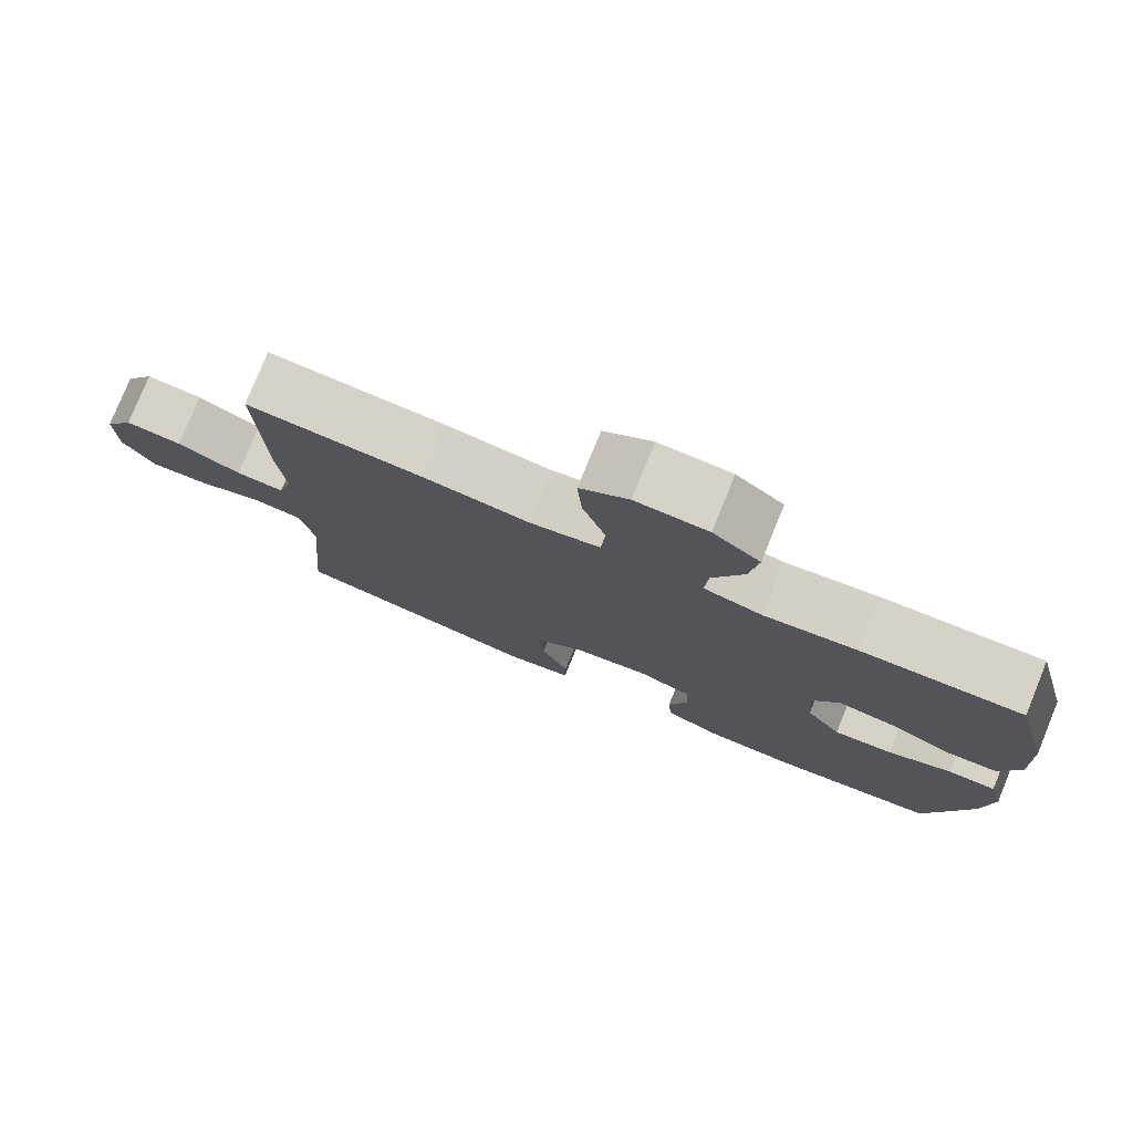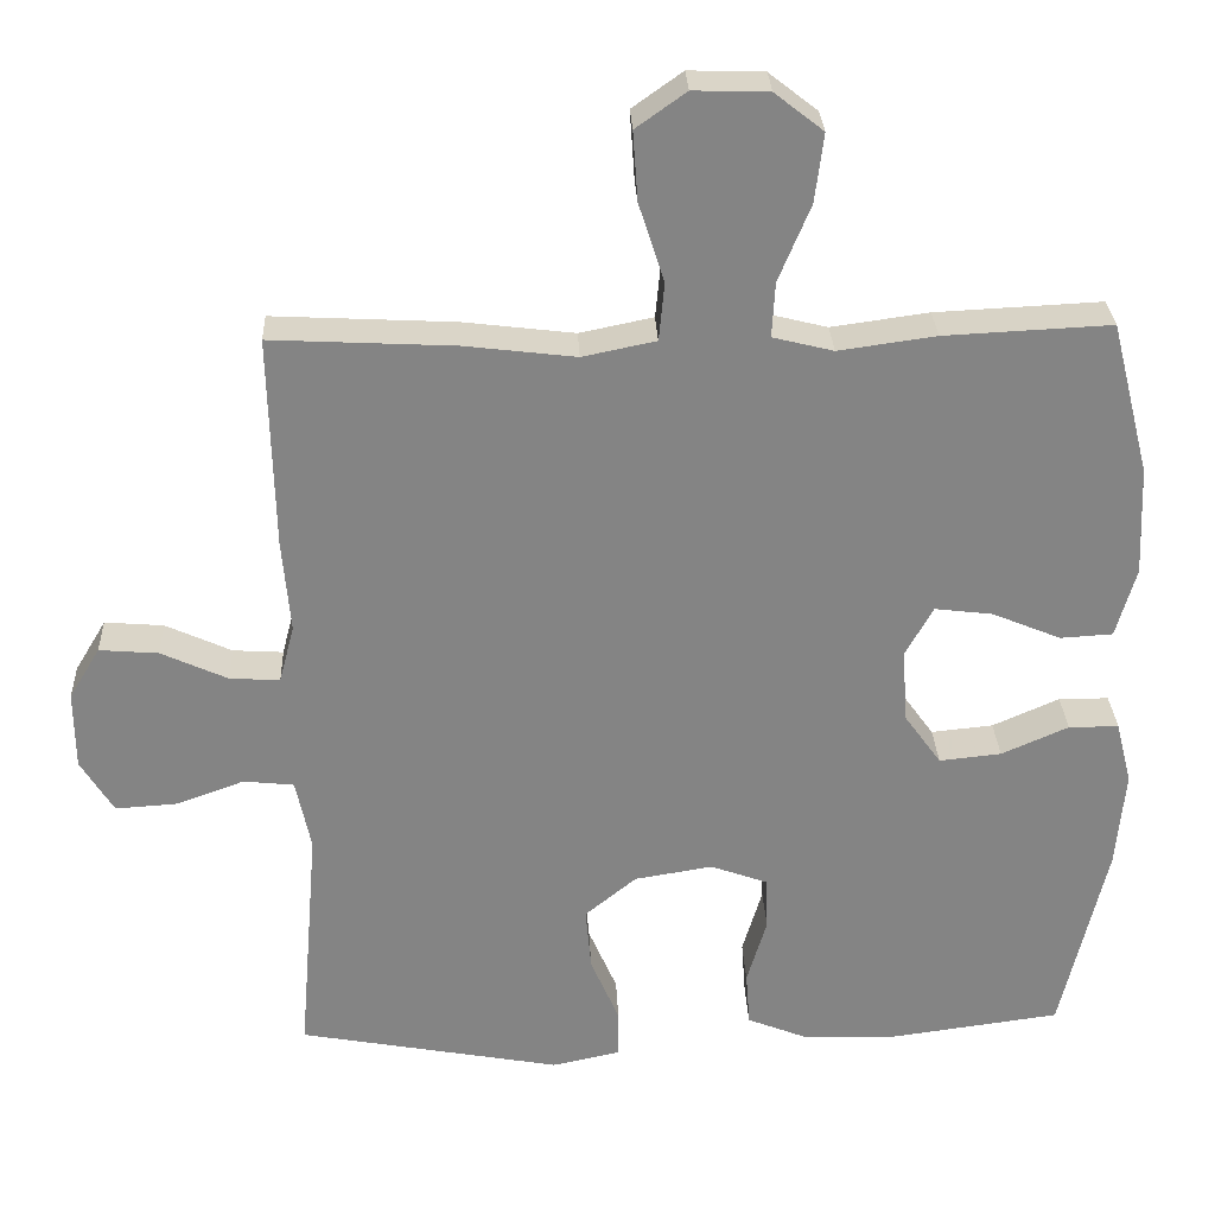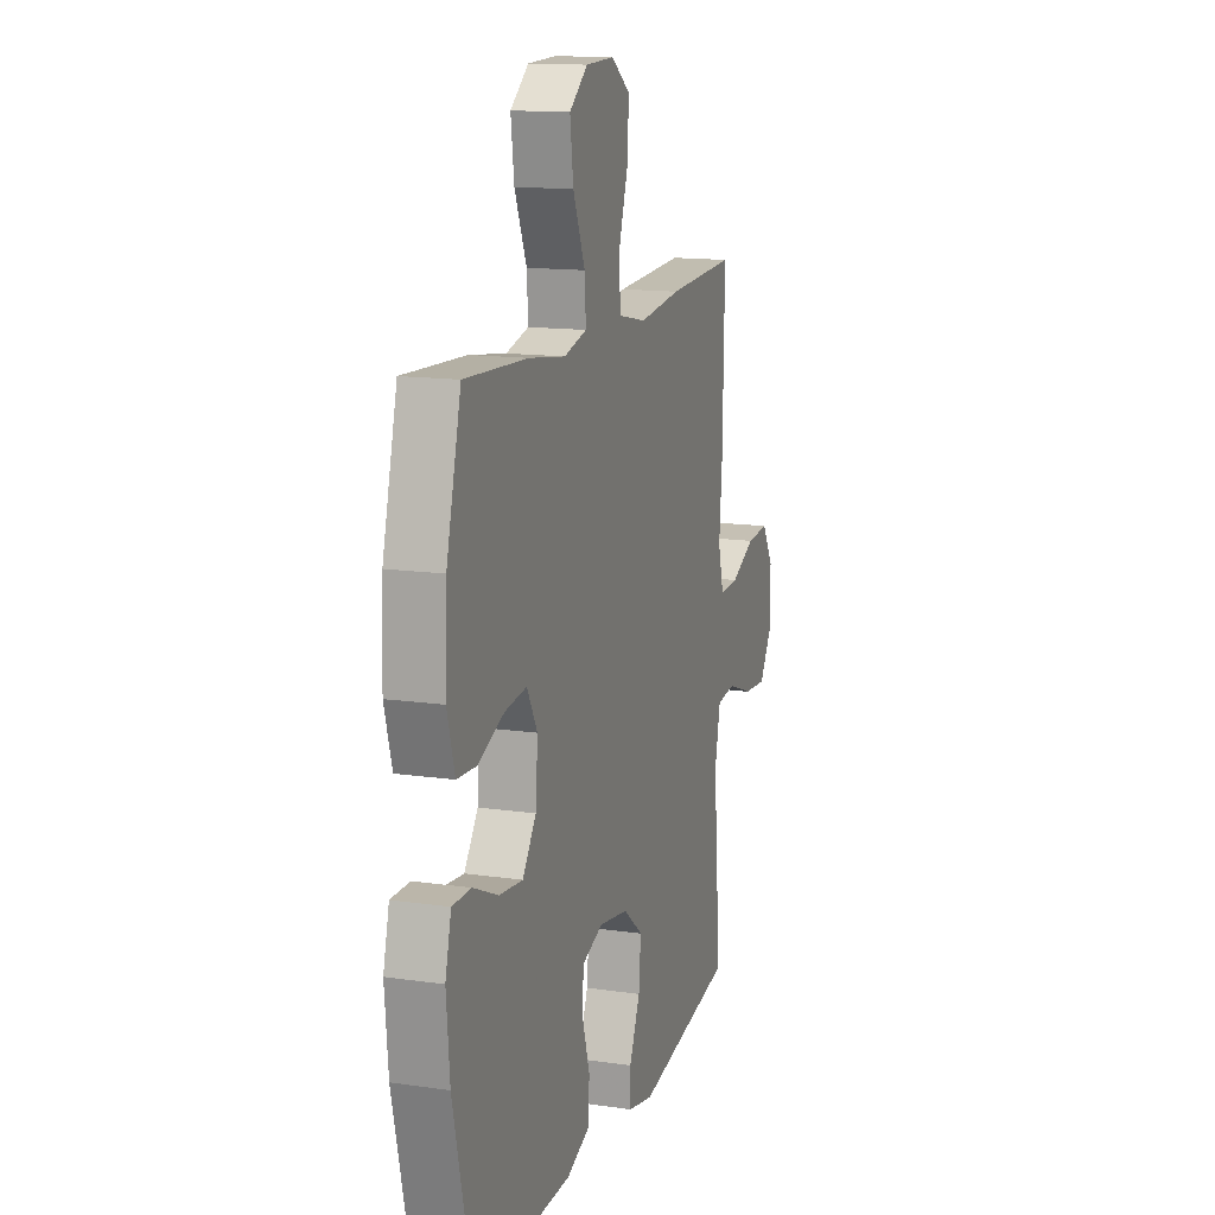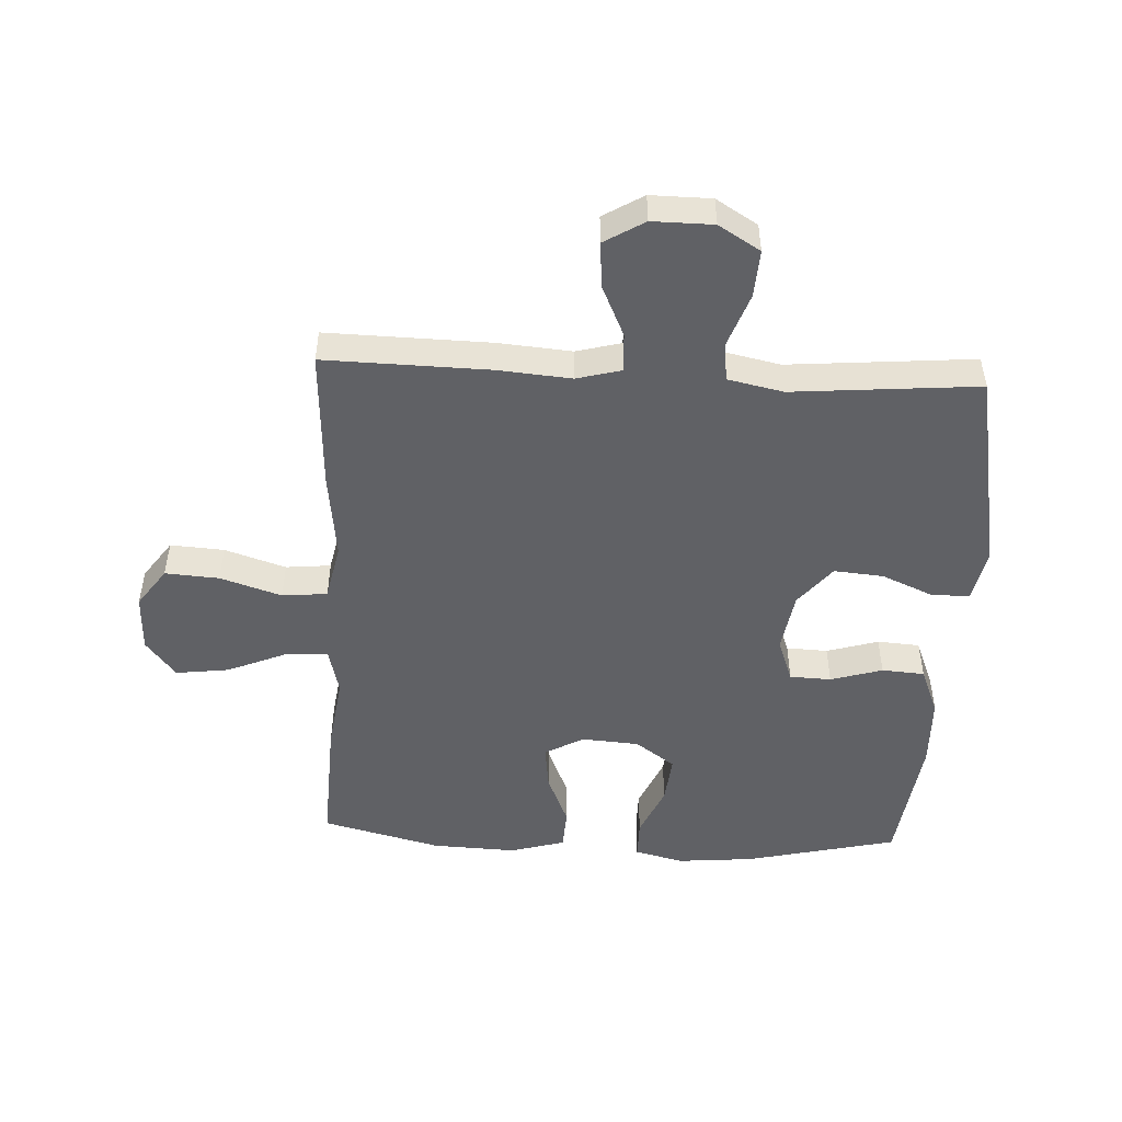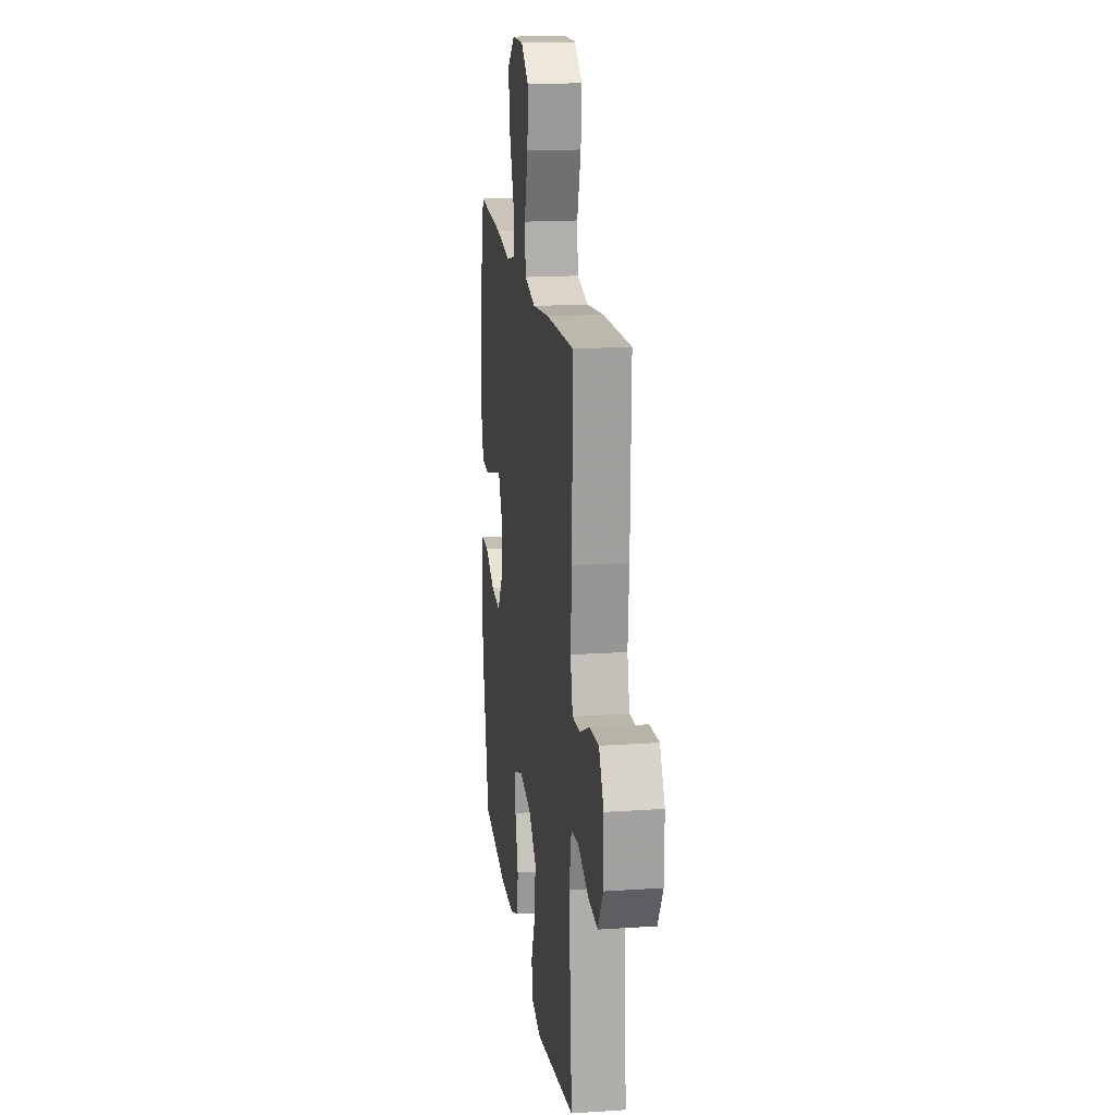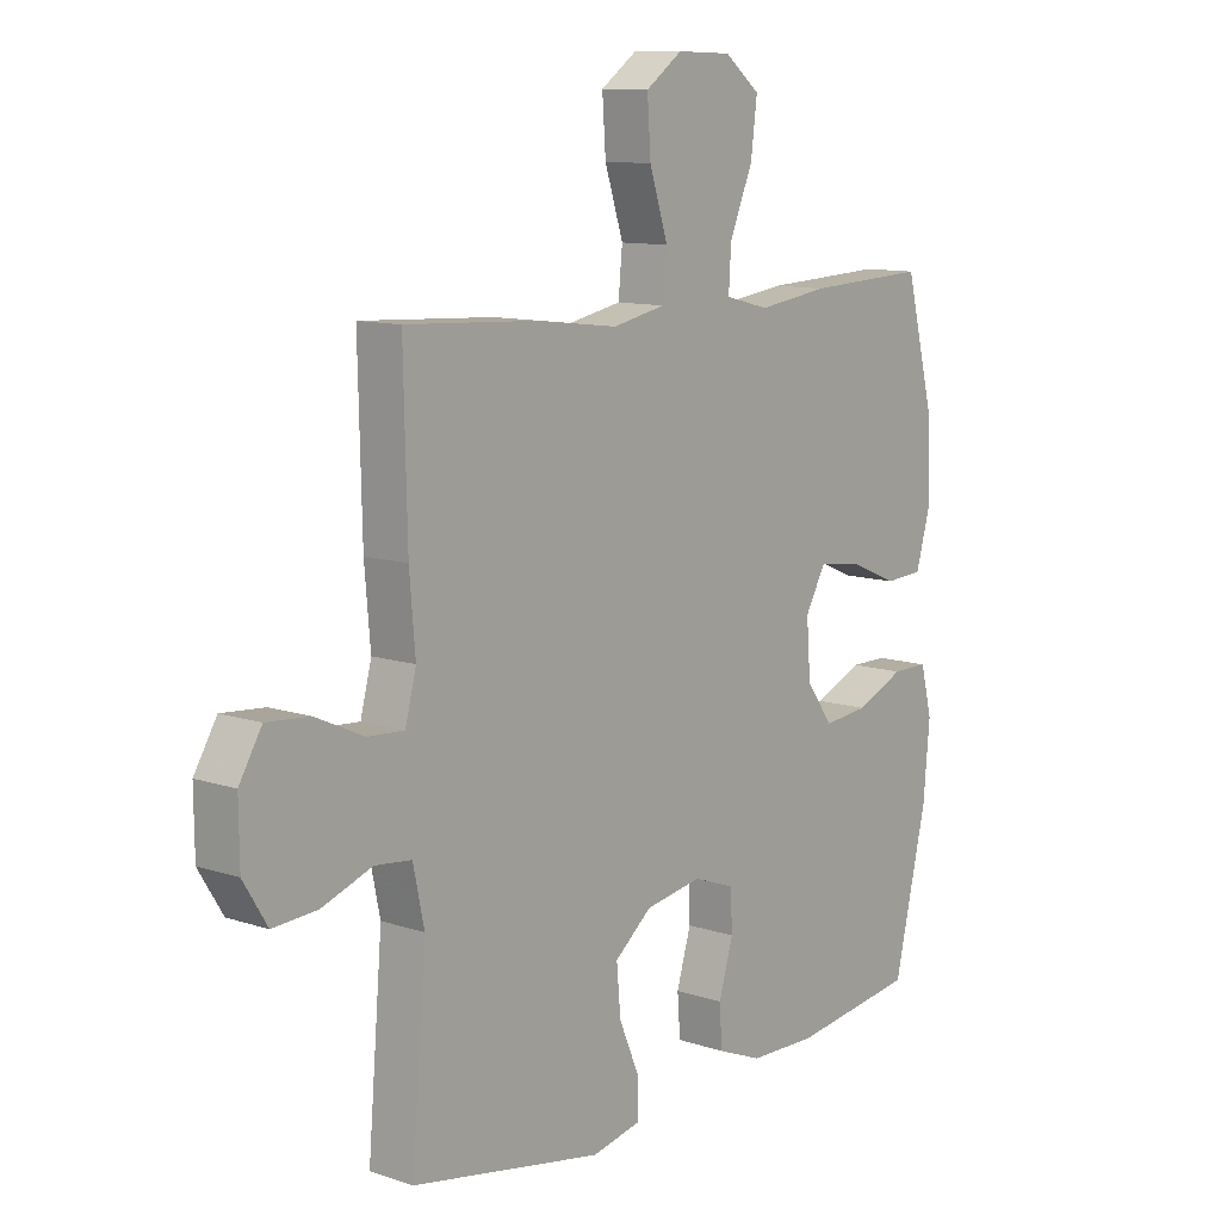
<metadata>
{"format":"obj","ext":"obj","renderer":"f3d","projection":"perspective","resolution":1024,"background":"white","views":[{"elev":78.3,"azim":-157.8,"up":"+Z"},{"elev":28.8,"azim":177.5,"up":"+Z"},{"elev":14.0,"azim":-72.2,"up":"+Z"},{"elev":-49.5,"azim":87.2,"up":"+Y"},{"elev":17.6,"azim":82.5,"up":"+Z"},{"elev":10.8,"azim":129.5,"up":"+Z"}]}
</metadata>
<code>
v -0.5 0.07 0.5
v -0.291 0.07 0.49
v -0.169 0.07 0.473
v -0.093 0.07 0.492
v -0.097 0.07 0.561
v -0.137 0.07 0.657
v -0.148 0.07 0.743
v -0.087 0.07 0.791
v 0.007 0.07 0.794
v 0.07 0.07 0.749
v 0.064 0.07 0.662
v 0.032 0.07 0.563
v 0.039 0.07 0.49
v 0.131 0.07 0.471
v 0.27 0.07 0.488
v 0.5 0.07 0.5
v 0.494 0.07 0.233
v 0.484 0.07 0.116
v 0.503 0.07 0.043
v 0.566 0.07 0.047
v 0.649 0.07 0.085
v 0.723 0.07 0.091
v 0.762 0.07 0.026
v 0.761 0.07 -0.072
v 0.72 0.07 -0.139
v 0.643 0.07 -0.134
v 0.557 0.07 -0.103
v 0.494 0.07 -0.11
v 0.475 0.07 -0.2
v 0.5 0.07 -0.5
v 0.17 0.07 -0.561
v 0.085 0.07 -0.543
v 0.084 0.07 -0.482
v 0.12 0.07 -0.398
v 0.127 0.07 -0.318
v 0.062 0.07 -0.265
v -0.036 0.07 -0.249
v -0.107 0.07 -0.275
v -0.11 0.07 -0.342
v -0.085 0.07 -0.426
v -0.09 0.07 -0.495
v -0.167 0.07 -0.526
v -0.284 0.07 -0.529
v -0.5 0.07 -0.5
v -0.557 0.07 -0.254
v -0.568 0.07 -0.13
v -0.548 0.07 -0.051
v -0.485 0.07 -0.051
v -0.401 0.07 -0.088
v -0.323 0.07 -0.096
v -0.277 0.07 -0.032
v -0.27 0.07 0.061
v -0.305 0.07 0.124
v -0.378 0.07 0.115
v -0.464 0.07 0.079
v -0.53 0.07 0.083
v -0.555 0.07 0.171
v -0.549 0.07 0.308
v -0.5 0 0.5
v -0.291 0 0.49
v -0.169 0 0.473
v -0.093 0 0.492
v -0.097 0 0.561
v -0.137 0 0.657
v -0.148 0 0.743
v -0.087 0 0.791
v 0.007 0 0.794
v 0.07 0 0.749
v 0.064 0 0.662
v 0.032 0 0.563
v 0.039 0 0.49
v 0.131 0 0.471
v 0.27 0 0.488
v 0.5 0 0.5
v 0.494 0 0.233
v 0.484 0 0.116
v 0.503 0 0.043
v 0.566 0 0.047
v 0.649 0 0.085
v 0.723 0 0.091
v 0.762 0 0.026
v 0.761 0 -0.072
v 0.72 0 -0.139
v 0.643 0 -0.134
v 0.557 0 -0.103
v 0.494 0 -0.11
v 0.475 0 -0.2
v 0.5 0 -0.5
v 0.17 0 -0.561
v 0.085 0 -0.543
v 0.084 0 -0.482
v 0.12 0 -0.398
v 0.127 0 -0.318
v 0.062 0 -0.265
v -0.036 0 -0.249
v -0.107 0 -0.275
v -0.11 0 -0.342
v -0.085 0 -0.426
v -0.09 0 -0.495
v -0.167 0 -0.526
v -0.284 0 -0.529
v -0.5 0 -0.5
v -0.557 0 -0.254
v -0.568 0 -0.13
v -0.548 0 -0.051
v -0.485 0 -0.051
v -0.401 0 -0.088
v -0.323 0 -0.096
v -0.277 0 -0.032
v -0.27 0 0.061
v -0.305 0 0.124
v -0.378 0 0.115
v -0.464 0 0.079
v -0.53 0 0.083
v -0.555 0 0.171
v -0.549 0 0.308
f 54 55 56 57
f 53 54 57 58
f 46 47 48 49
f 46 49 50
f 45 46 50
f 44 45 50
f 43 44 50 51
f 39 40 41 42
f 38 39 42 43
f 31 32 33 34
f 29 30 31 34
f 28 29 34 35
f 24 25 26 27
f 24 27 28
f 23 24 28
f 20 21 22 23
f 19 20 23 28
f 18 19 28 35
f 14 15 16 17
f 13 14 17 18
f 9 10 11 12
f 9 12 13
f 8 9 13
f 5 6 7 8
f 4 5 8 13
f 3 4 13 18
f 53 58 1 2
f 52 53 2 3
f 38 43 51 52
f 37 38 52 3
f 36 37 3 18
f 18 35 36
f 115 114 113 112
f 116 115 112 111
f 107 106 105 104
f 108 107 104
f 108 104 103
f 108 103 102
f 109 108 102 101
f 100 99 98 97
f 101 100 97 96
f 92 91 90 89
f 92 89 88 87
f 93 92 87 86
f 85 84 83 82
f 86 85 82
f 86 82 81
f 81 80 79 78
f 86 81 78 77
f 93 86 77 76
f 75 74 73 72
f 76 75 72 71
f 70 69 68 67
f 71 70 67
f 71 67 66
f 66 65 64 63
f 71 66 63 62
f 76 71 62 61
f 60 59 116 111
f 61 60 111 110
f 110 109 101 96
f 61 110 96 95
f 76 61 95 94
f 94 93 76
f 1 59 60 2
f 2 60 61 3
f 3 61 62 4
f 4 62 63 5
f 5 63 64 6
f 6 64 65 7
f 7 65 66 8
f 8 66 67 9
f 9 67 68 10
f 10 68 69 11
f 11 69 70 12
f 12 70 71 13
f 13 71 72 14
f 14 72 73 15
f 15 73 74 16
f 16 74 75 17
f 17 75 76 18
f 18 76 77 19
f 19 77 78 20
f 20 78 79 21
f 21 79 80 22
f 22 80 81 23
f 23 81 82 24
f 24 82 83 25
f 25 83 84 26
f 26 84 85 27
f 27 85 86 28
f 28 86 87 29
f 29 87 88 30
f 30 88 89 31
f 31 89 90 32
f 32 90 91 33
f 33 91 92 34
f 34 92 93 35
f 35 93 94 36
f 36 94 95 37
f 37 95 96 38
f 38 96 97 39
f 39 97 98 40
f 40 98 99 41
f 41 99 100 42
f 42 100 101 43
f 43 101 102 44
f 44 102 103 45
f 45 103 104 46
f 46 104 105 47
f 47 105 106 48
f 48 106 107 49
f 49 107 108 50
f 50 108 109 51
f 51 109 110 52
f 52 110 111 53
f 53 111 112 54
f 54 112 113 55
f 55 113 114 56
f 56 114 115 57
f 57 115 116 58
f 58 116 59 1

</code>
